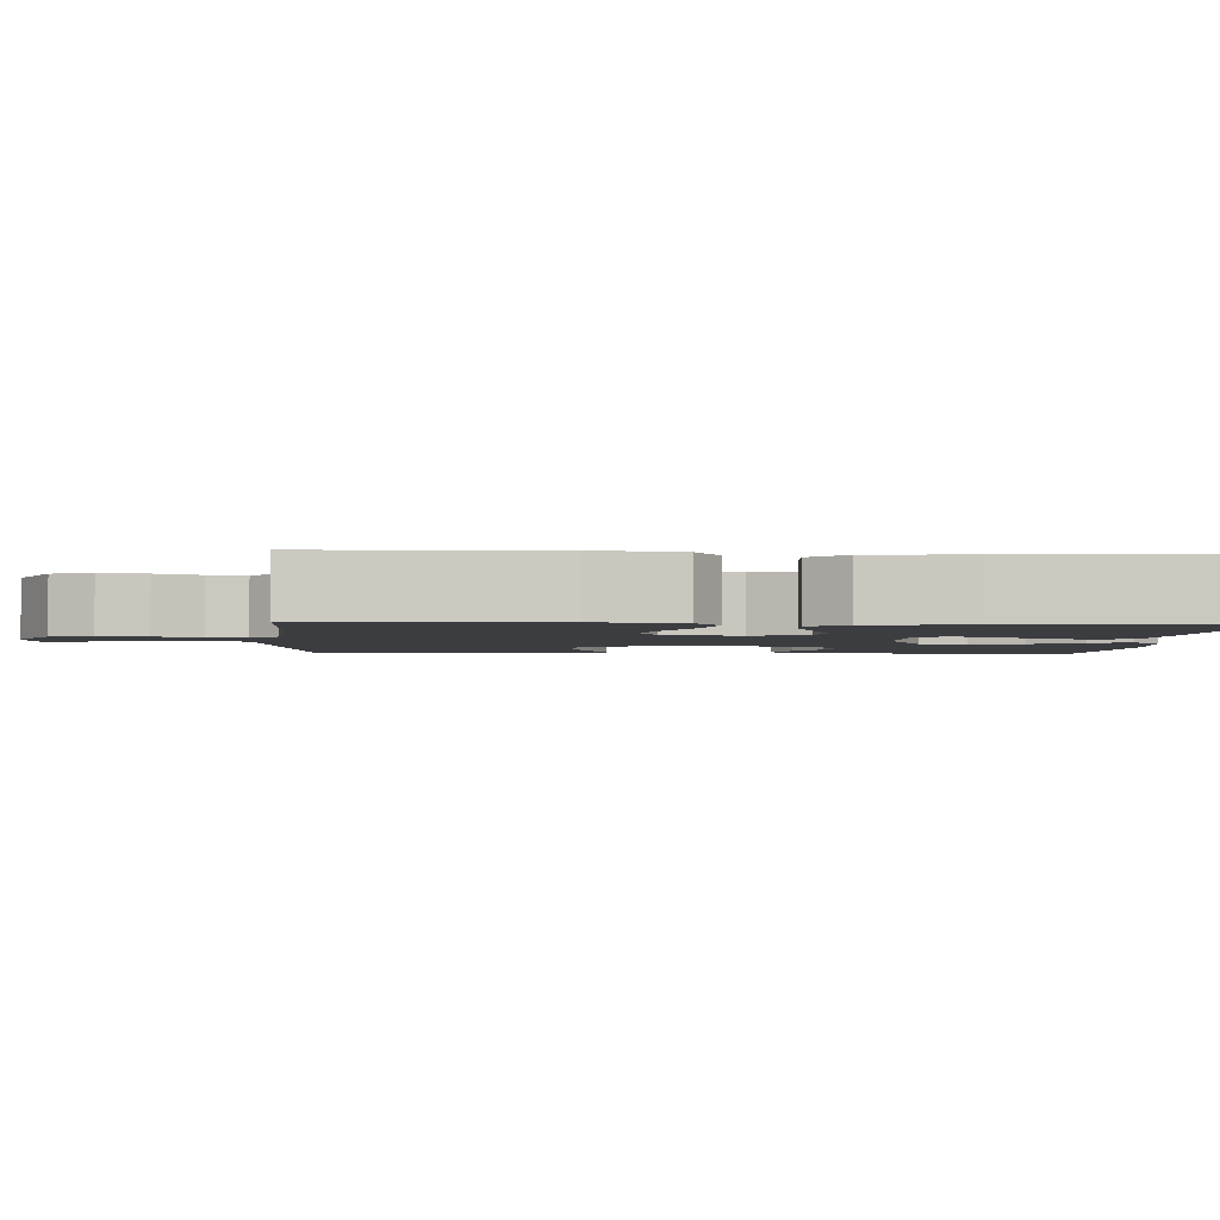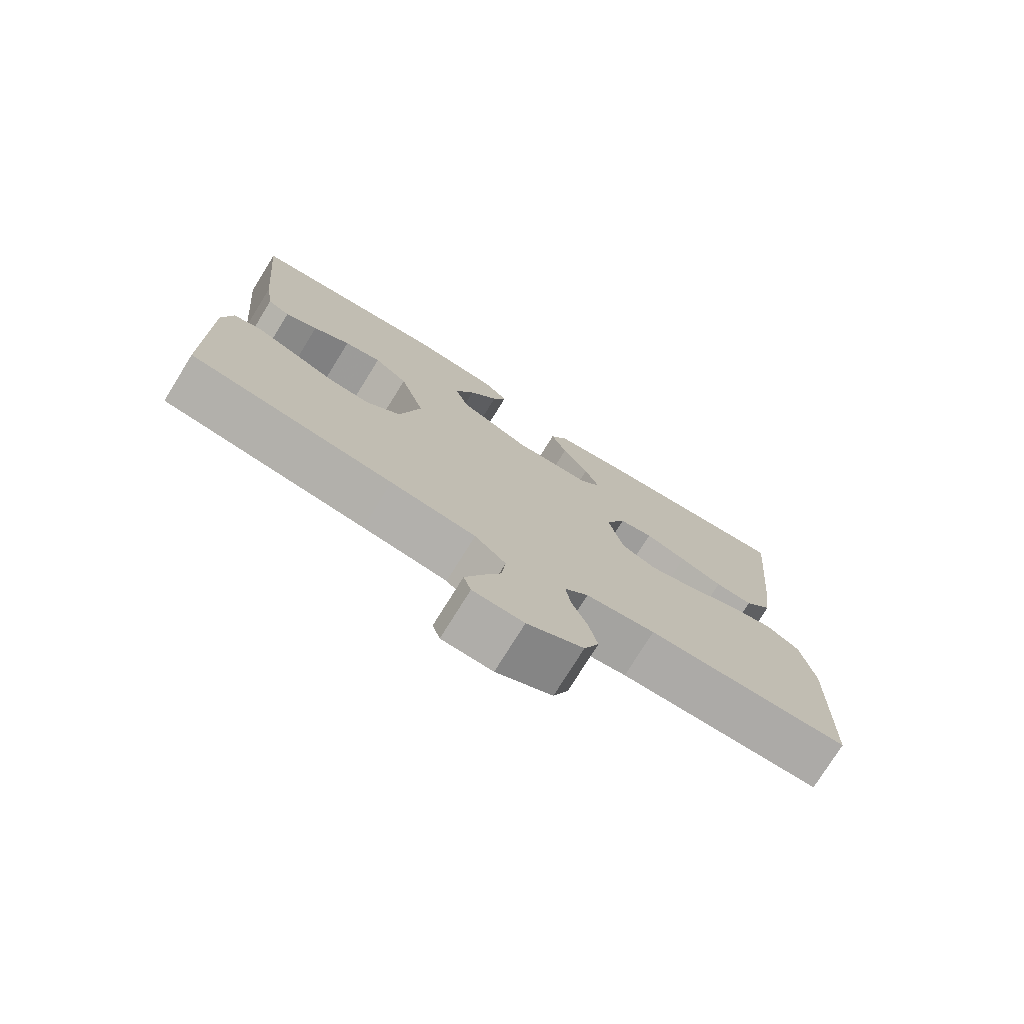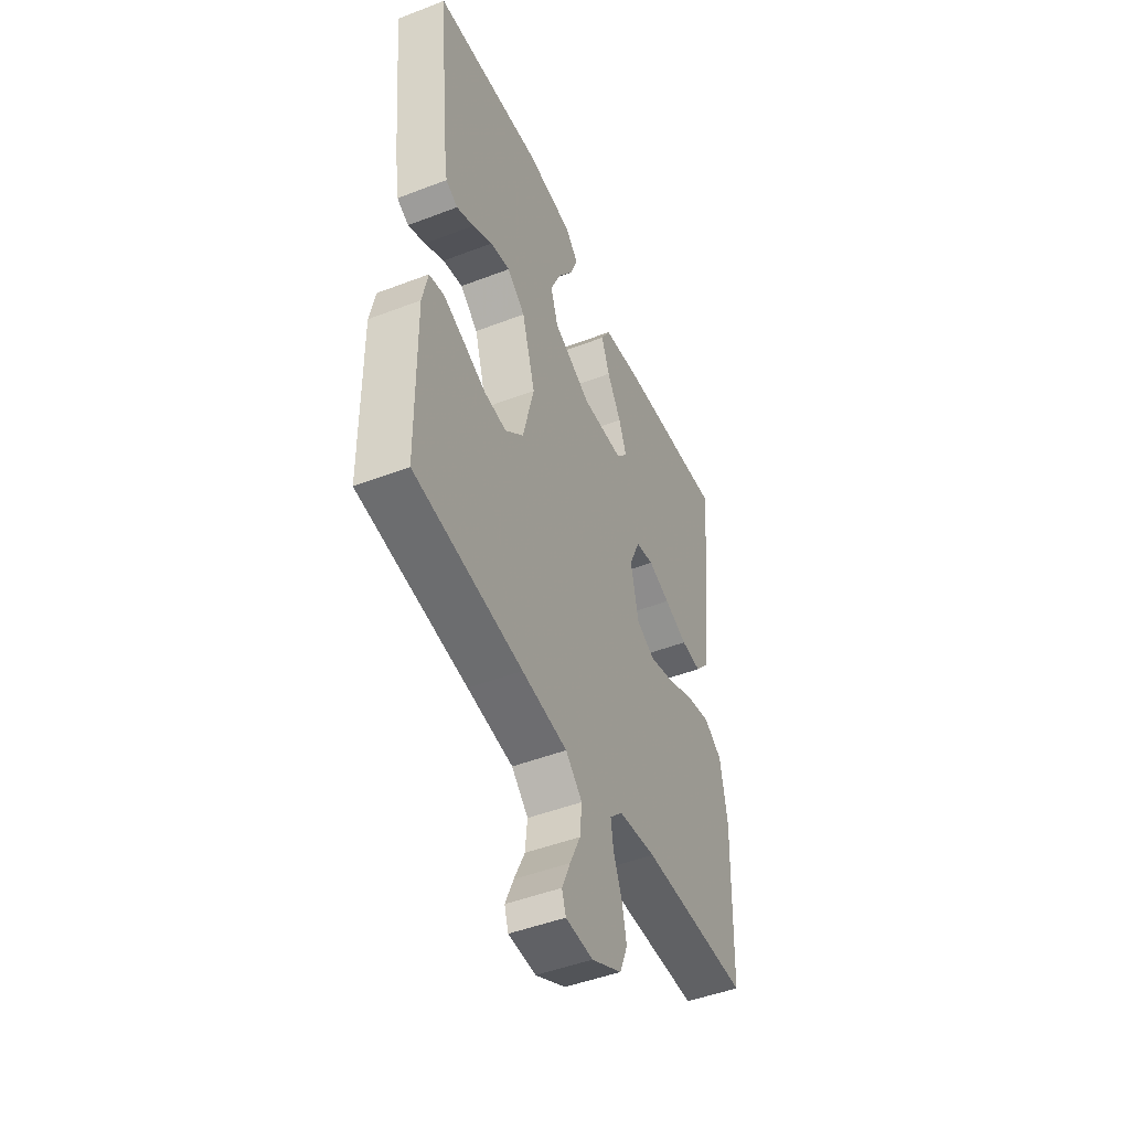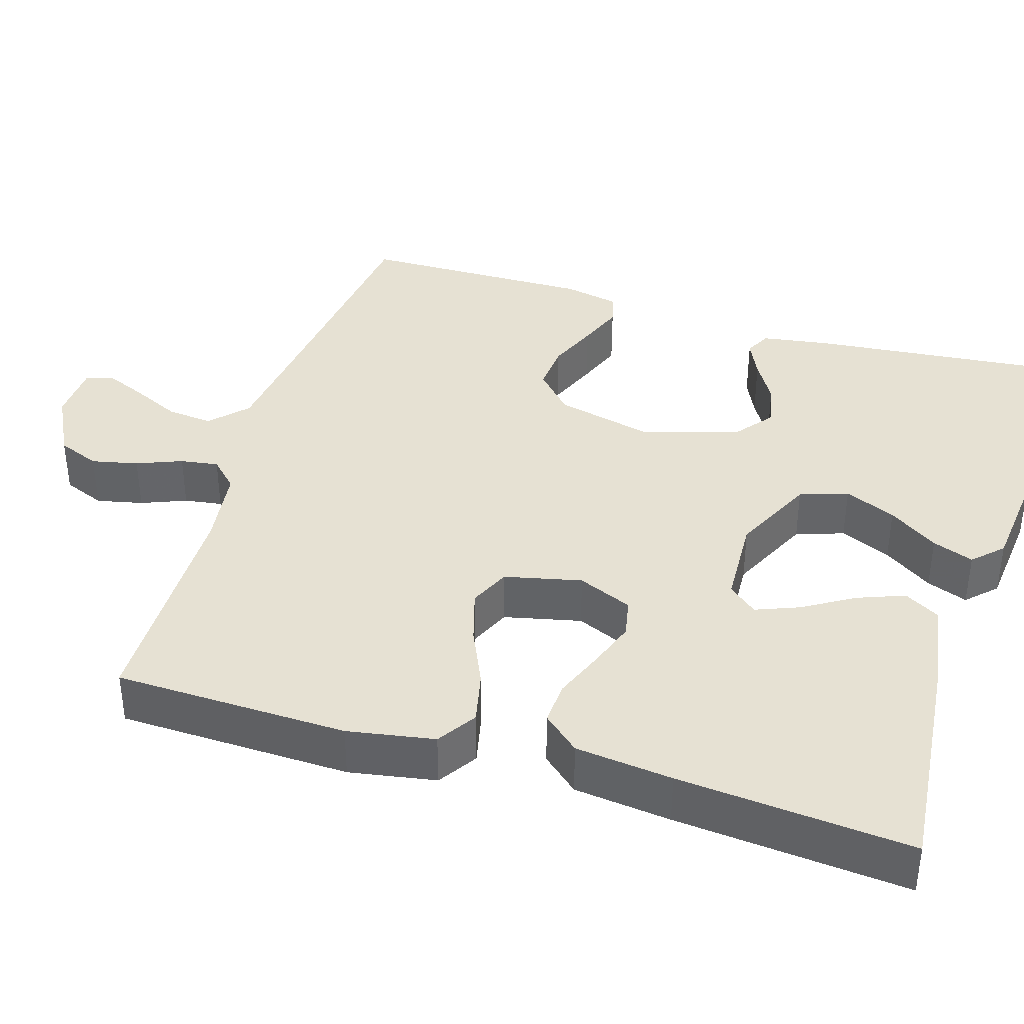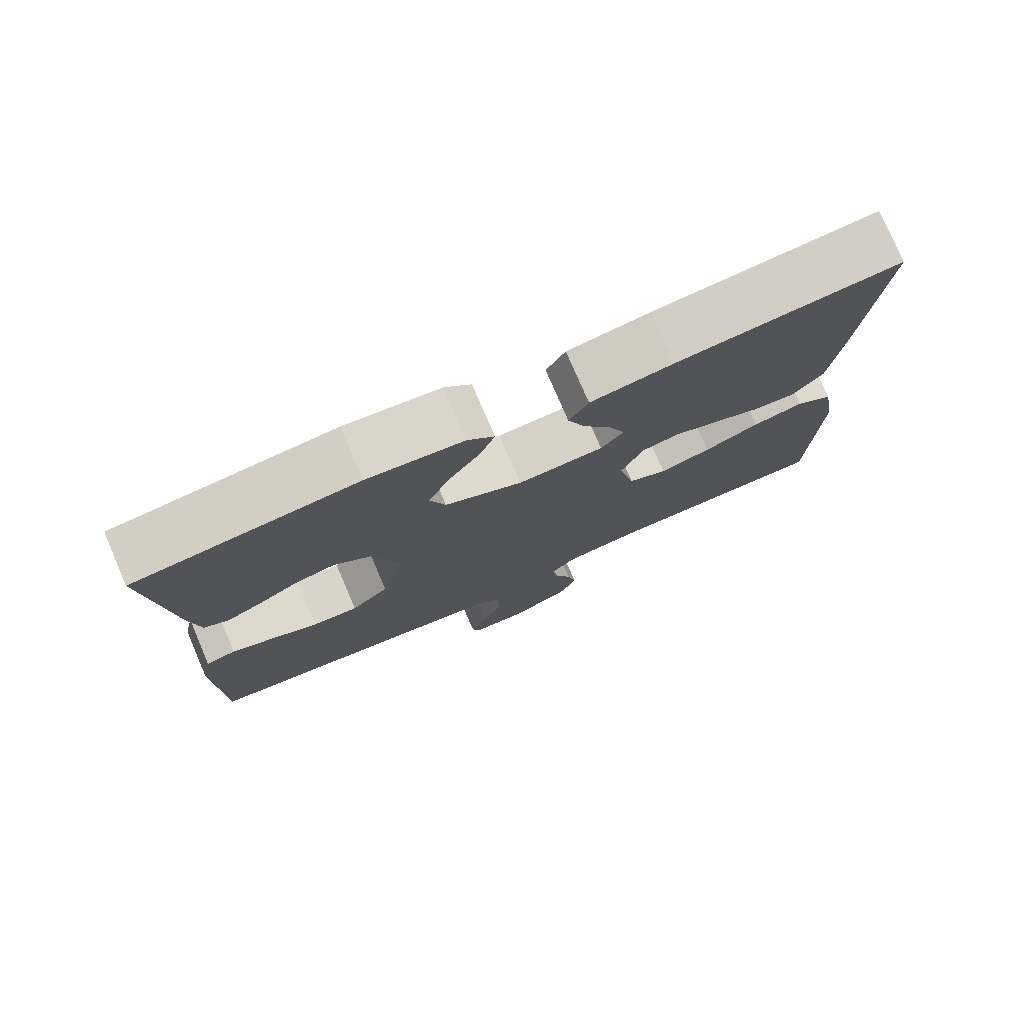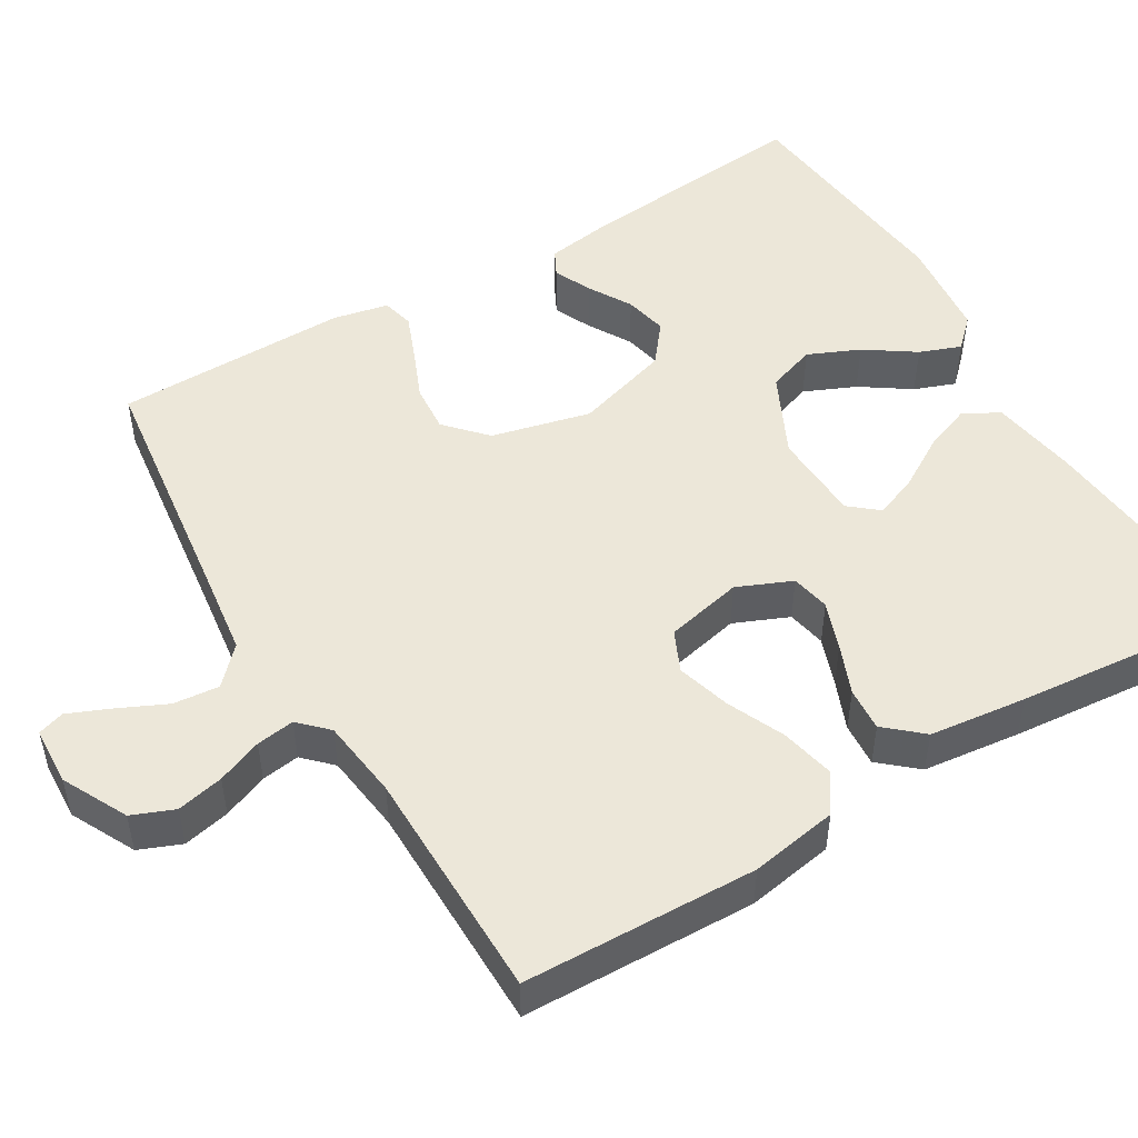
<metadata>
{"format":"obj","ext":"obj","renderer":"f3d","projection":"perspective","resolution":1024,"background":"white","views":[{"elev":-2.6,"azim":-93.4,"up":"+Y"},{"elev":-76.2,"azim":148.2,"up":"+Z"},{"elev":-47.4,"azim":113.5,"up":"+Z"},{"elev":38.7,"azim":-73.2,"up":"+Y"},{"elev":77.4,"azim":156.7,"up":"+Z"},{"elev":50.1,"azim":-120.9,"up":"+Y"}]}
</metadata>
<code>
v -0.5 0.07 -0.5
v -0.509 0.07 -0.2
v -0.49 0.07 -0.088
v -0.44 0.07 -0.055
v -0.372 0.07 -0.07
v -0.298 0.07 -0.103
v -0.229 0.07 -0.123
v -0.177 0.07 -0.099
v -0.155 0.07 0
v -0.185 0.07 0.07
v -0.235 0.07 0.08
v -0.296 0.07 0.058
v -0.36 0.07 0.032
v -0.416 0.07 0.028
v -0.457 0.07 0.075
v -0.472 0.07 0.2
v -0.5 0.07 0.5
v -0.2 0.07 0.472
v -0.089 0.07 0.454
v -0.063 0.07 0.409
v -0.086 0.07 0.348
v -0.125 0.07 0.283
v -0.147 0.07 0.227
v -0.116 0.07 0.19
v 0 0.07 0.185
v 0.105 0.07 0.236
v 0.126 0.07 0.298
v 0.097 0.07 0.364
v 0.054 0.07 0.427
v 0.034 0.07 0.48
v 0.07 0.07 0.517
v 0.2 0.07 0.531
v 0.5 0.07 0.5
v 0.472 0.07 0.2
v 0.459 0.07 0.113
v 0.426 0.07 0.096
v 0.378 0.07 0.118
v 0.323 0.07 0.15
v 0.268 0.07 0.162
v 0.218 0.07 0.122
v 0.181 0.07 0
v 0.212 0.07 -0.127
v 0.263 0.07 -0.174
v 0.325 0.07 -0.169
v 0.389 0.07 -0.142
v 0.447 0.07 -0.119
v 0.488 0.07 -0.129
v 0.503 0.07 -0.2
v 0.5 0.07 -0.5
v 0.2 0.07 -0.539
v 0.074 0.07 -0.556
v 0.028 0.07 -0.6
v 0.034 0.07 -0.659
v 0.063 0.07 -0.721
v 0.086 0.07 -0.775
v 0.075 0.07 -0.809
v 0 0.07 -0.813
v -0.083 0.07 -0.771
v -0.105 0.07 -0.717
v -0.092 0.07 -0.657
v -0.069 0.07 -0.599
v -0.062 0.07 -0.55
v -0.097 0.07 -0.515
v -0.2 0.07 -0.502
v -0.5 0 -0.5
v -0.509 0 -0.2
v -0.49 0 -0.088
v -0.44 0 -0.055
v -0.372 0 -0.07
v -0.298 0 -0.103
v -0.229 0 -0.123
v -0.177 0 -0.099
v -0.155 0 0
v -0.185 0 0.07
v -0.235 0 0.08
v -0.296 0 0.058
v -0.36 0 0.032
v -0.416 0 0.028
v -0.457 0 0.075
v -0.472 0 0.2
v -0.5 0 0.5
v -0.2 0 0.472
v -0.089 0 0.454
v -0.063 0 0.409
v -0.086 0 0.348
v -0.125 0 0.283
v -0.147 0 0.227
v -0.116 0 0.19
v 0 0 0.185
v 0.105 0 0.236
v 0.126 0 0.298
v 0.097 0 0.364
v 0.054 0 0.427
v 0.034 0 0.48
v 0.07 0 0.517
v 0.2 0 0.531
v 0.5 0 0.5
v 0.472 0 0.2
v 0.459 0 0.113
v 0.426 0 0.096
v 0.378 0 0.118
v 0.323 0 0.15
v 0.268 0 0.162
v 0.218 0 0.122
v 0.181 0 0
v 0.212 0 -0.127
v 0.263 0 -0.174
v 0.325 0 -0.169
v 0.389 0 -0.142
v 0.447 0 -0.119
v 0.488 0 -0.129
v 0.503 0 -0.2
v 0.5 0 -0.5
v 0.2 0 -0.539
v 0.074 0 -0.556
v 0.028 0 -0.6
v 0.034 0 -0.659
v 0.063 0 -0.721
v 0.086 0 -0.775
v 0.075 0 -0.809
v 0 0 -0.813
v -0.083 0 -0.771
v -0.105 0 -0.717
v -0.092 0 -0.657
v -0.069 0 -0.599
v -0.062 0 -0.55
v -0.097 0 -0.515
v -0.2 0 -0.502
f 59 60 61
f 58 59 61
f 57 58 61
f 56 57 61
f 55 56 61
f 54 55 61
f 53 54 61
f 52 53 61 62
f 51 52 62 63
f 48 49 50
f 47 48 50
f 46 47 50
f 45 46 50
f 44 45 50
f 50 51 63
f 44 50 63
f 43 44 63
f 36 37 38
f 35 36 38
f 34 35 38
f 33 34 38
f 32 33 38
f 31 32 38
f 30 31 38
f 29 30 38
f 28 29 38
f 27 28 38 39
f 26 27 39 40
f 20 21 22
f 19 20 22
f 18 19 22
f 17 18 22
f 16 17 22
f 15 16 22
f 14 15 22
f 13 14 22
f 12 13 22
f 11 12 22 23
f 10 11 23 24
f 4 5 6
f 3 4 6
f 2 3 6
f 1 2 6
f 64 1 6
f 64 6 7
f 64 7 8
f 63 64 8
f 43 63 8
f 42 43 8
f 41 42 8 9
f 41 9 10
f 40 41 10
f 26 40 10
f 25 26 10
f 10 24 25
f 125 124 123
f 125 123 122
f 125 122 121
f 125 121 120
f 125 120 119
f 125 119 118
f 125 118 117
f 126 125 117 116
f 127 126 116 115
f 114 113 112
f 114 112 111
f 114 111 110
f 114 110 109
f 114 109 108
f 127 115 114
f 127 114 108
f 127 108 107
f 102 101 100
f 102 100 99
f 102 99 98
f 102 98 97
f 102 97 96
f 102 96 95
f 102 95 94
f 102 94 93
f 102 93 92
f 103 102 92 91
f 104 103 91 90
f 86 85 84
f 86 84 83
f 86 83 82
f 86 82 81
f 86 81 80
f 86 80 79
f 86 79 78
f 86 78 77
f 86 77 76
f 87 86 76 75
f 88 87 75 74
f 70 69 68
f 70 68 67
f 70 67 66
f 70 66 65
f 70 65 128
f 71 70 128
f 72 71 128
f 72 128 127
f 72 127 107
f 72 107 106
f 73 72 106 105
f 74 73 105
f 74 105 104
f 74 104 90
f 74 90 89
f 89 88 74
f 1 65 66 2
f 2 66 67 3
f 3 67 68 4
f 4 68 69 5
f 5 69 70 6
f 6 70 71 7
f 7 71 72 8
f 8 72 73 9
f 9 73 74 10
f 10 74 75 11
f 11 75 76 12
f 12 76 77 13
f 13 77 78 14
f 14 78 79 15
f 15 79 80 16
f 16 80 81 17
f 17 81 82 18
f 18 82 83 19
f 19 83 84 20
f 20 84 85 21
f 21 85 86 22
f 22 86 87 23
f 23 87 88 24
f 24 88 89 25
f 25 89 90 26
f 26 90 91 27
f 27 91 92 28
f 28 92 93 29
f 29 93 94 30
f 30 94 95 31
f 31 95 96 32
f 32 96 97 33
f 33 97 98 34
f 34 98 99 35
f 35 99 100 36
f 36 100 101 37
f 37 101 102 38
f 38 102 103 39
f 39 103 104 40
f 40 104 105 41
f 41 105 106 42
f 42 106 107 43
f 43 107 108 44
f 44 108 109 45
f 45 109 110 46
f 46 110 111 47
f 47 111 112 48
f 48 112 113 49
f 49 113 114 50
f 50 114 115 51
f 51 115 116 52
f 52 116 117 53
f 53 117 118 54
f 54 118 119 55
f 55 119 120 56
f 56 120 121 57
f 57 121 122 58
f 58 122 123 59
f 59 123 124 60
f 60 124 125 61
f 61 125 126 62
f 62 126 127 63
f 63 127 128 64
f 64 128 65 1

</code>
